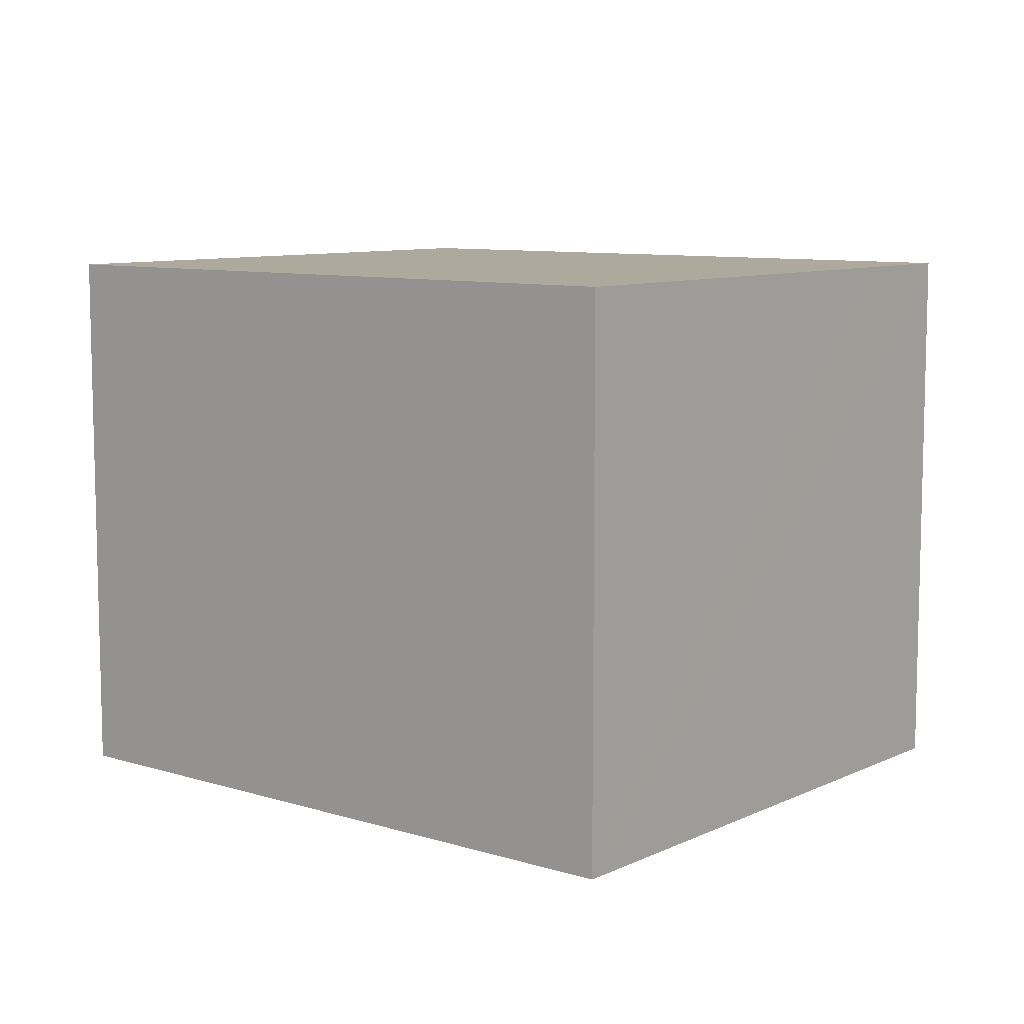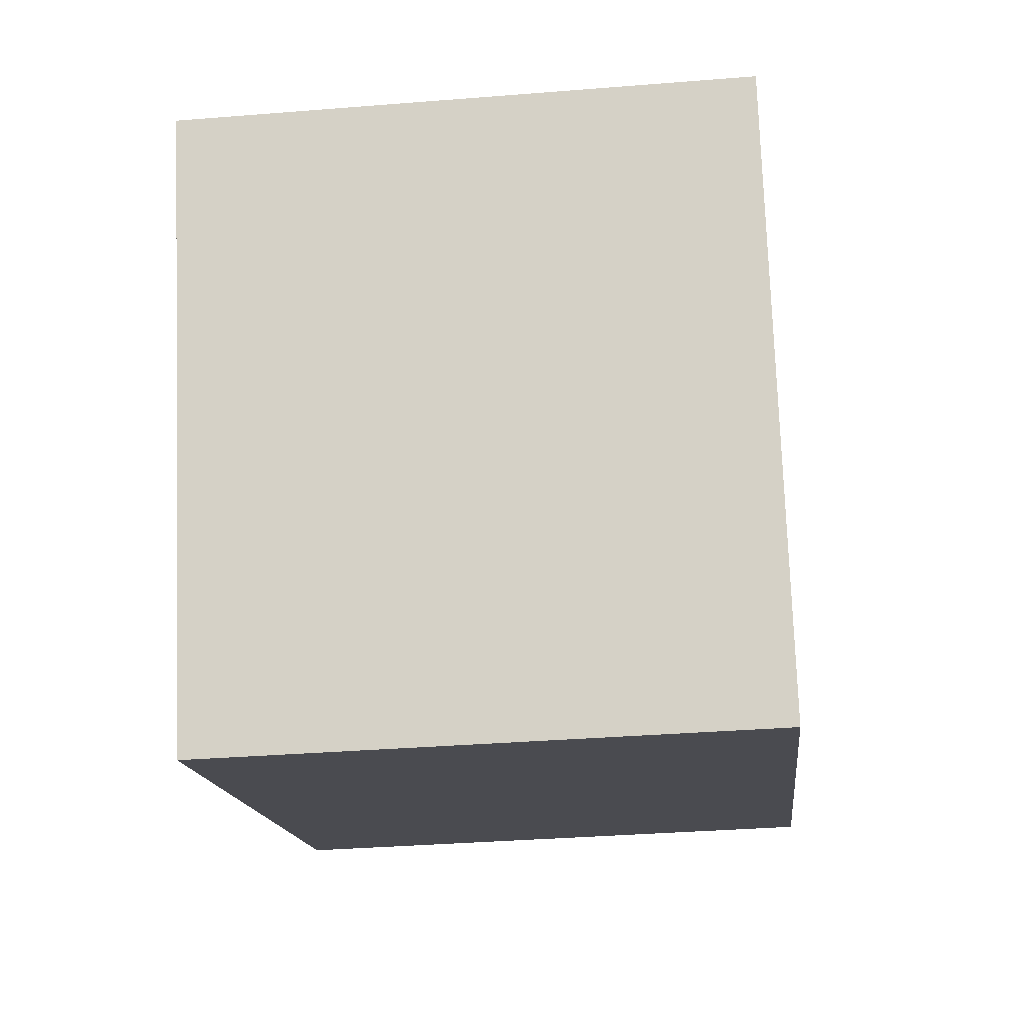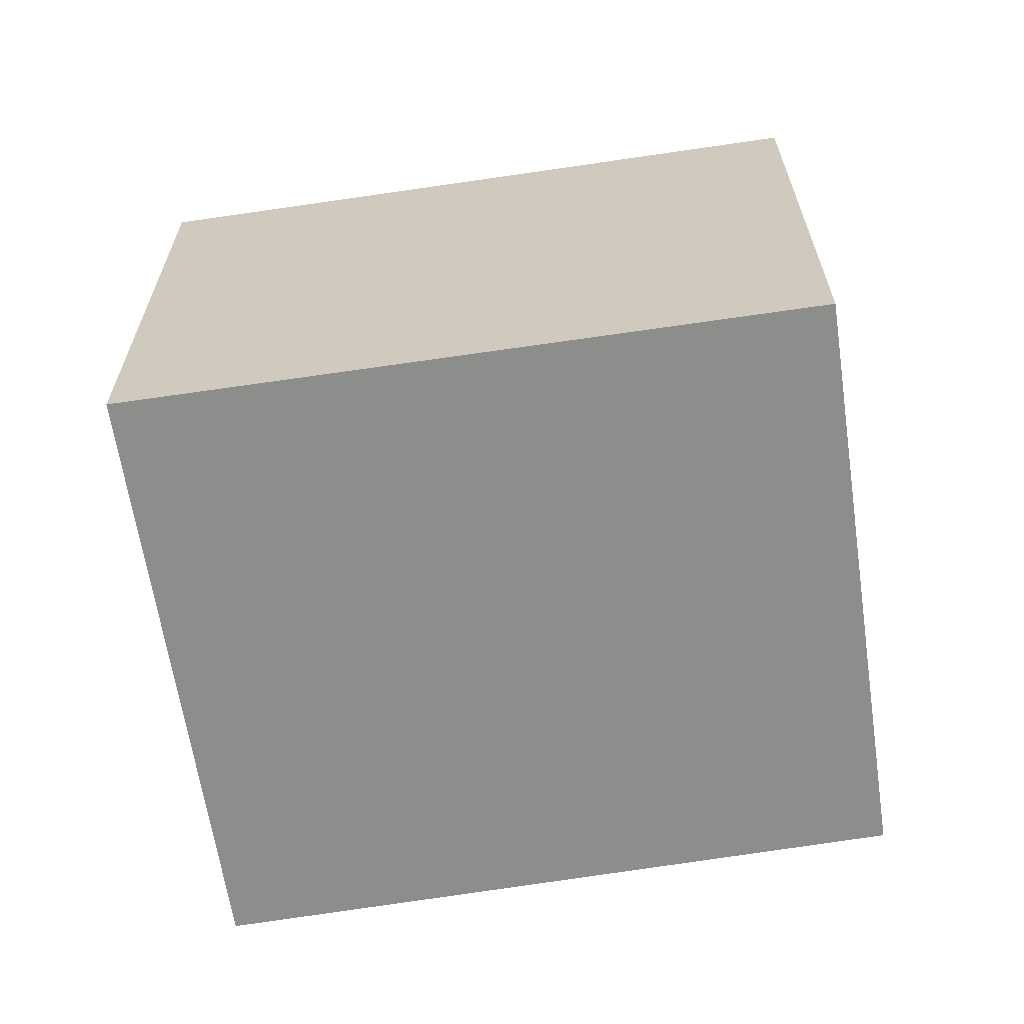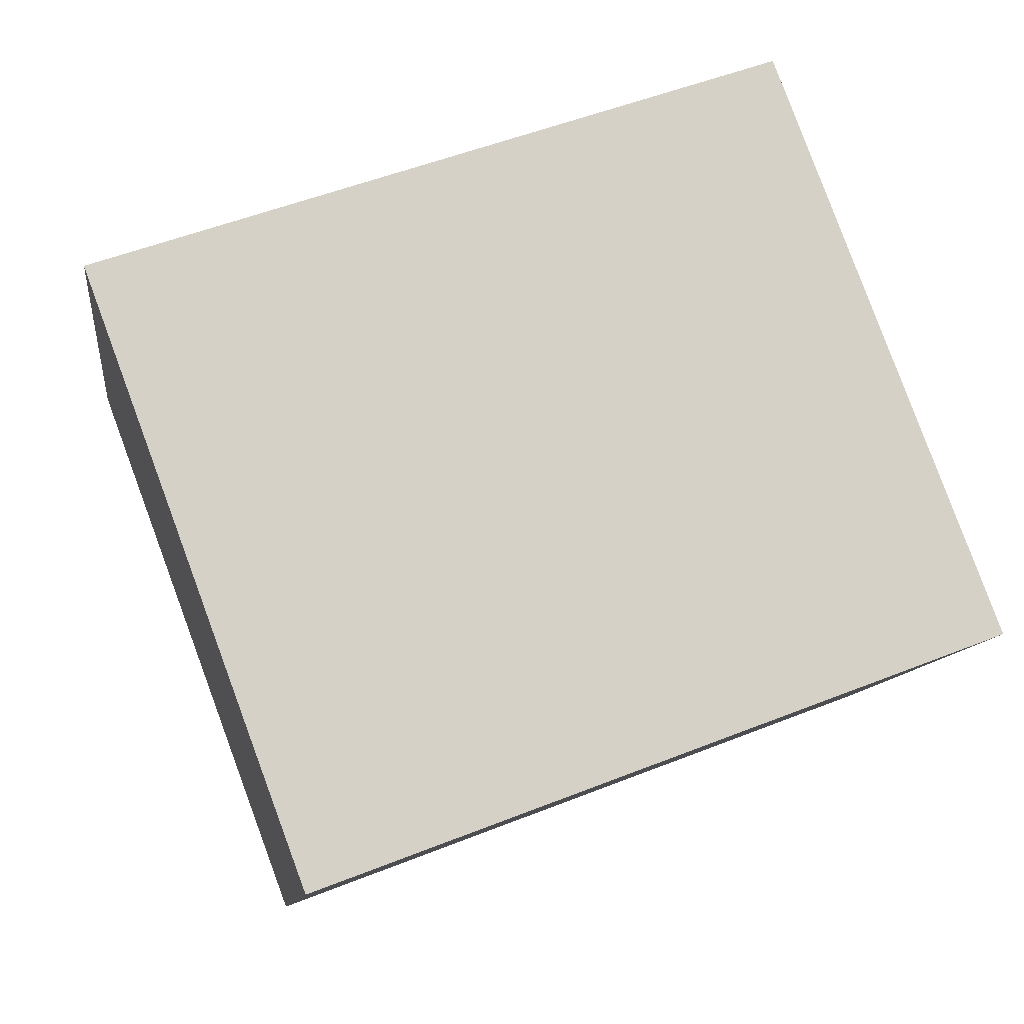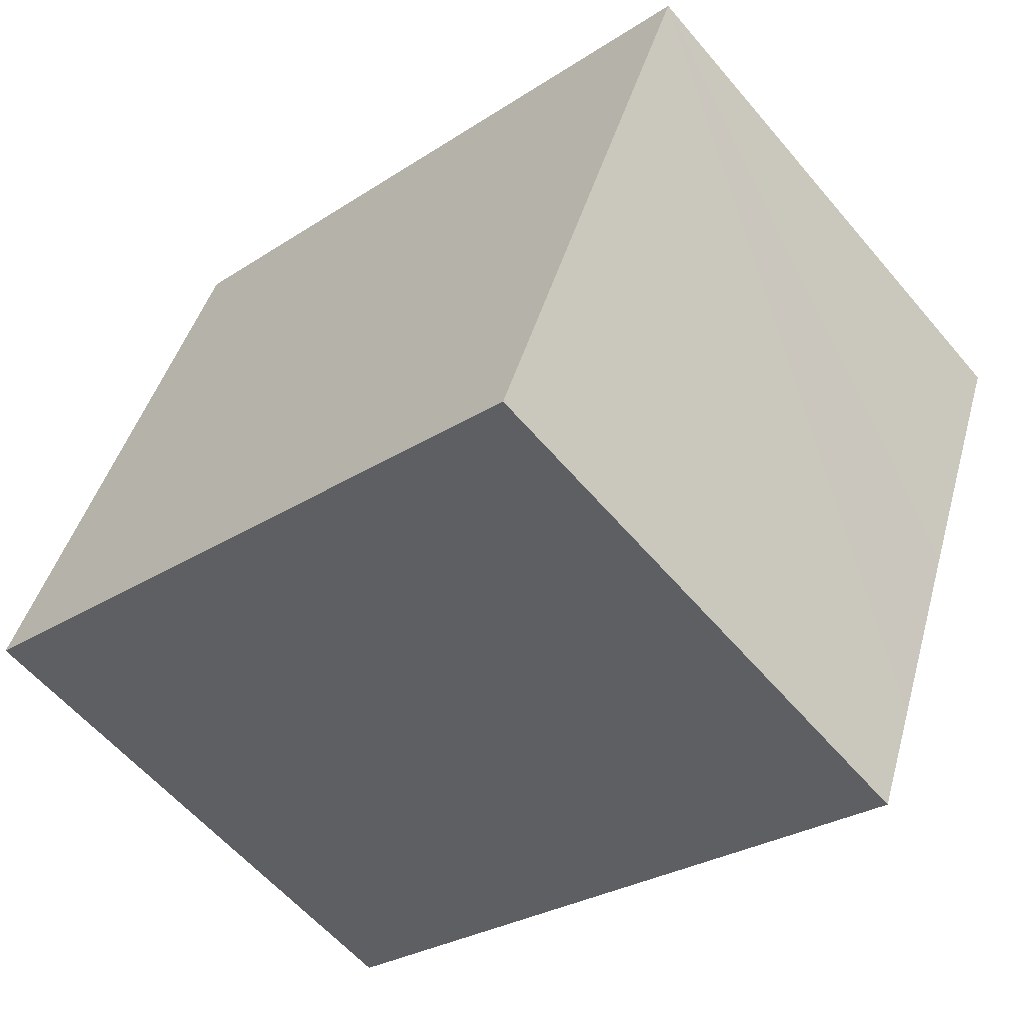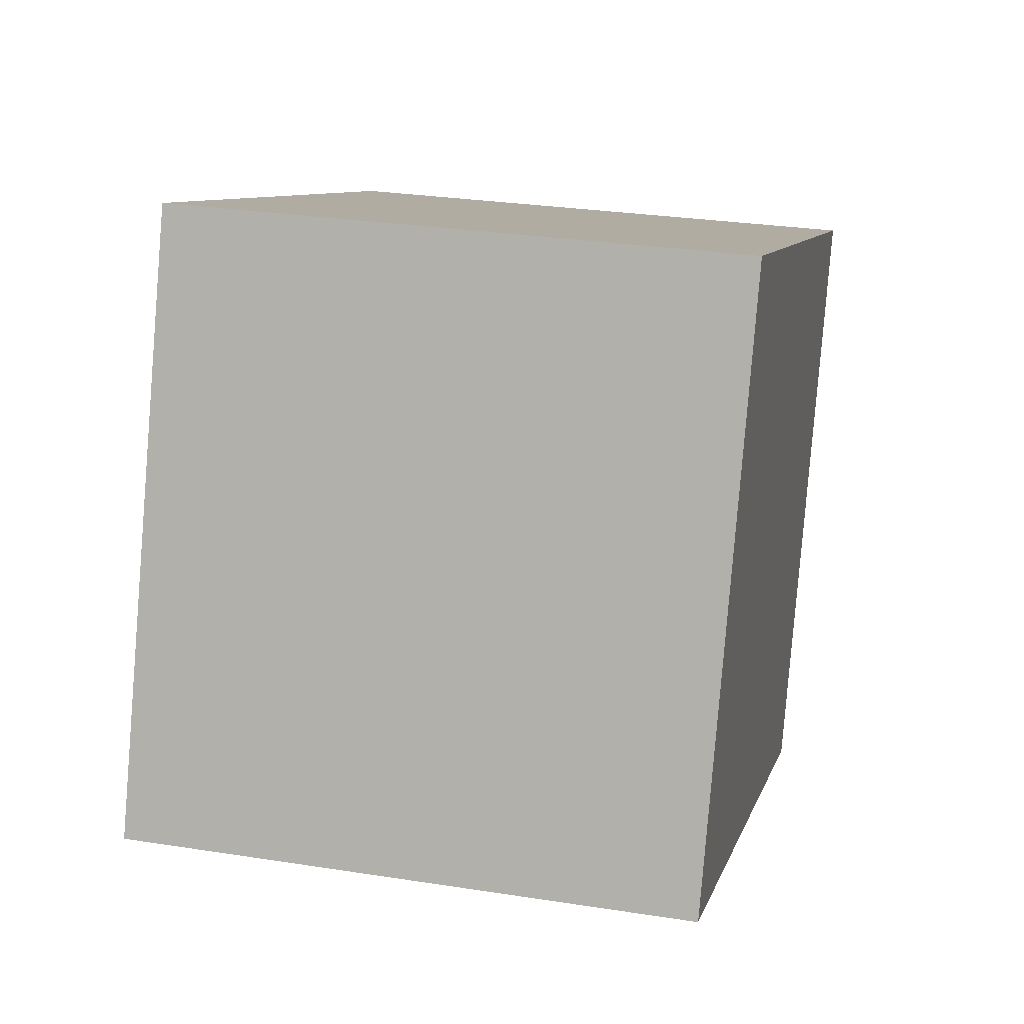
<metadata>
{"format":"obj","ext":"obj","renderer":"f3d","projection":"perspective","resolution":1024,"background":"white","views":[{"elev":8.8,"azim":59.2,"up":"+Y"},{"elev":-35.2,"azim":96.1,"up":"+Z"},{"elev":-64.4,"azim":-151.0,"up":"+Y"},{"elev":-10.4,"azim":172.9,"up":"+Z"},{"elev":-58.7,"azim":39.9,"up":"+Z"},{"elev":28.4,"azim":-76.7,"up":"+Z"}]}
</metadata>
<code>
v  3.89 2.785 0.306
v  1.071 2.785 2.84
v  4.397 2.785 1.669
v  3.516 2.785 -0.702
v  3.314 2.785 -1.244
v  0 2.785 1.705e-16
v  4.397 -1.022e-16 1.669
v  3.89 -1.874e-17 0.306
v  3.314 7.617e-17 -1.244
v  3.516 4.299e-17 -0.702
v  0 0 0
v  1.071 -1.739e-16 2.84
g defaultobject
f 1 2 3
f 2 1 4
f 2 4 5
f 2 5 6
f 7 1 3
f 1 7 4
f 4 7 5
f 5 7 8
f 5 8 9
f 9 8 10
f 9 6 5
f 6 9 11
f 11 2 6
f 2 11 12
f 12 3 2
f 3 12 7
f 10 11 9
f 11 10 8
f 11 8 7
f 11 7 12

</code>
